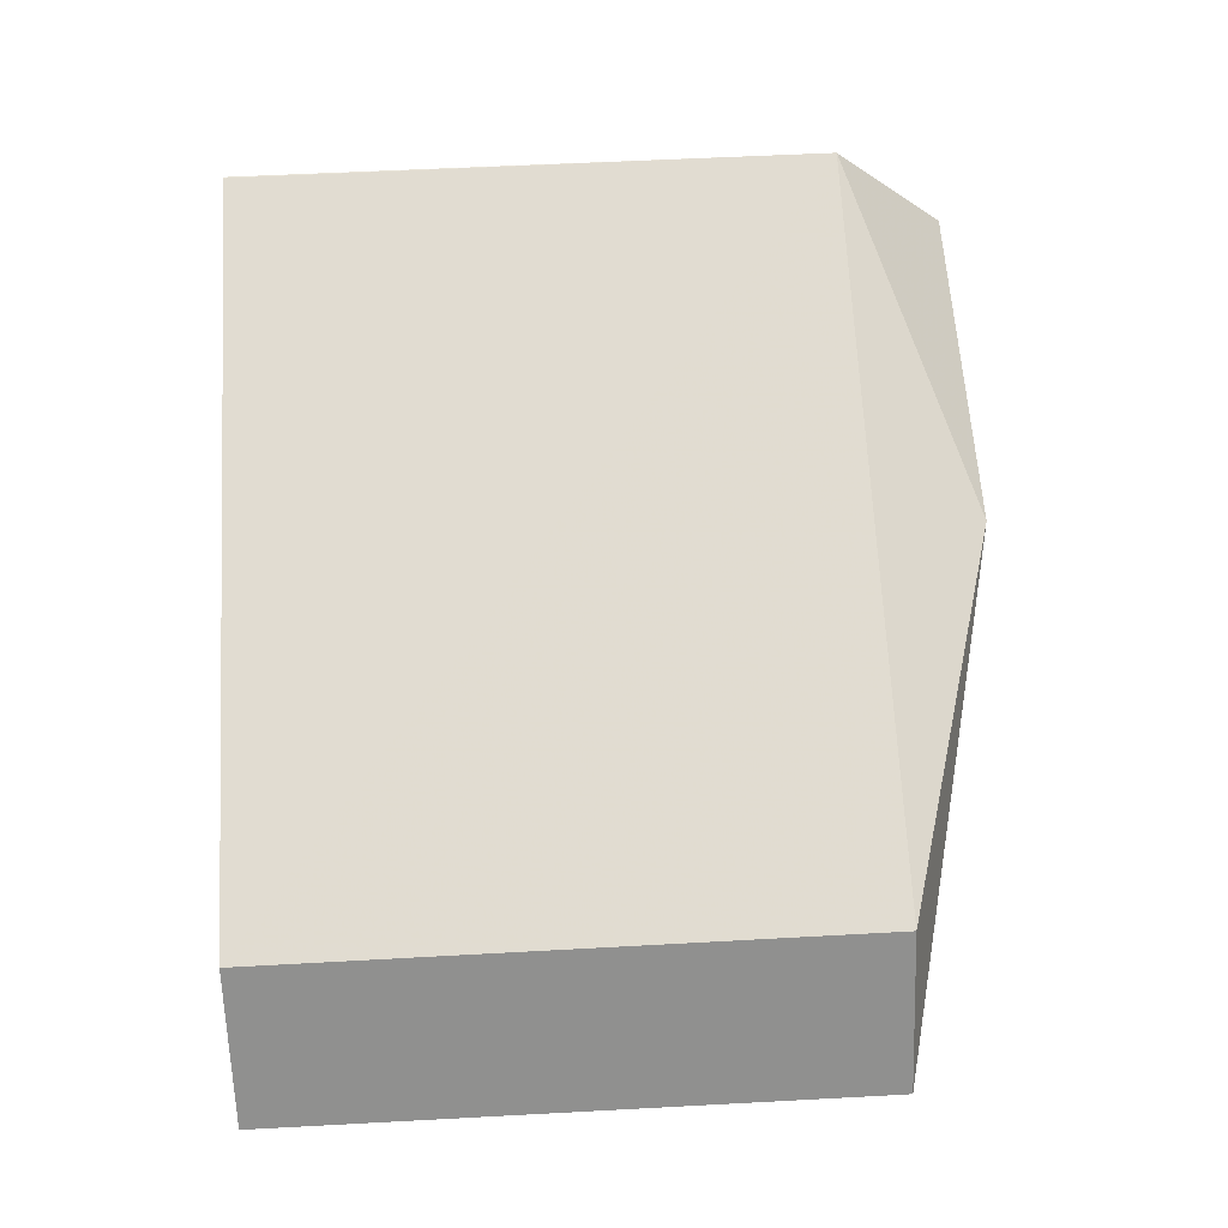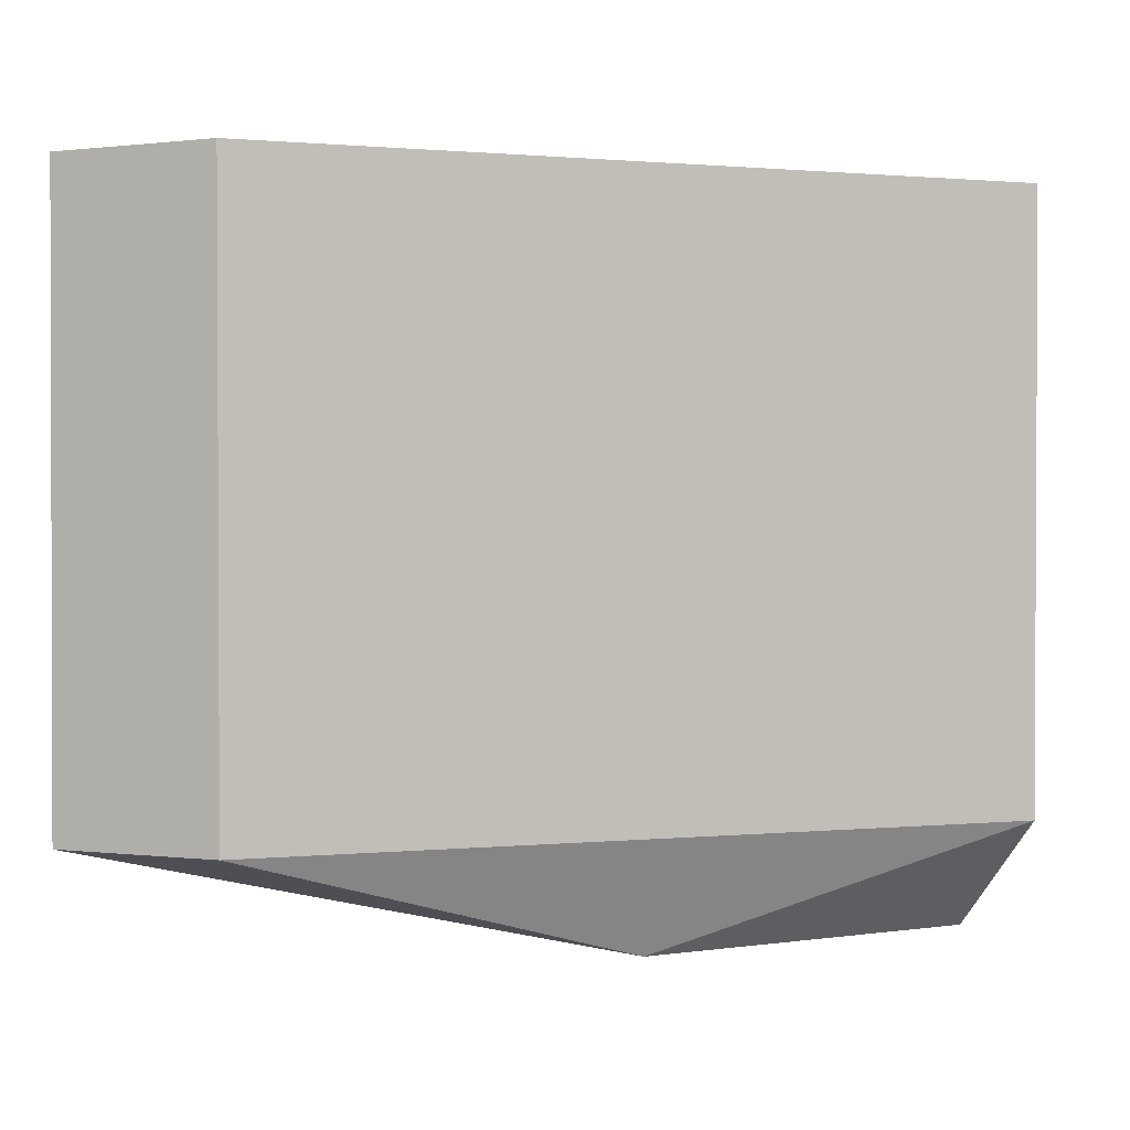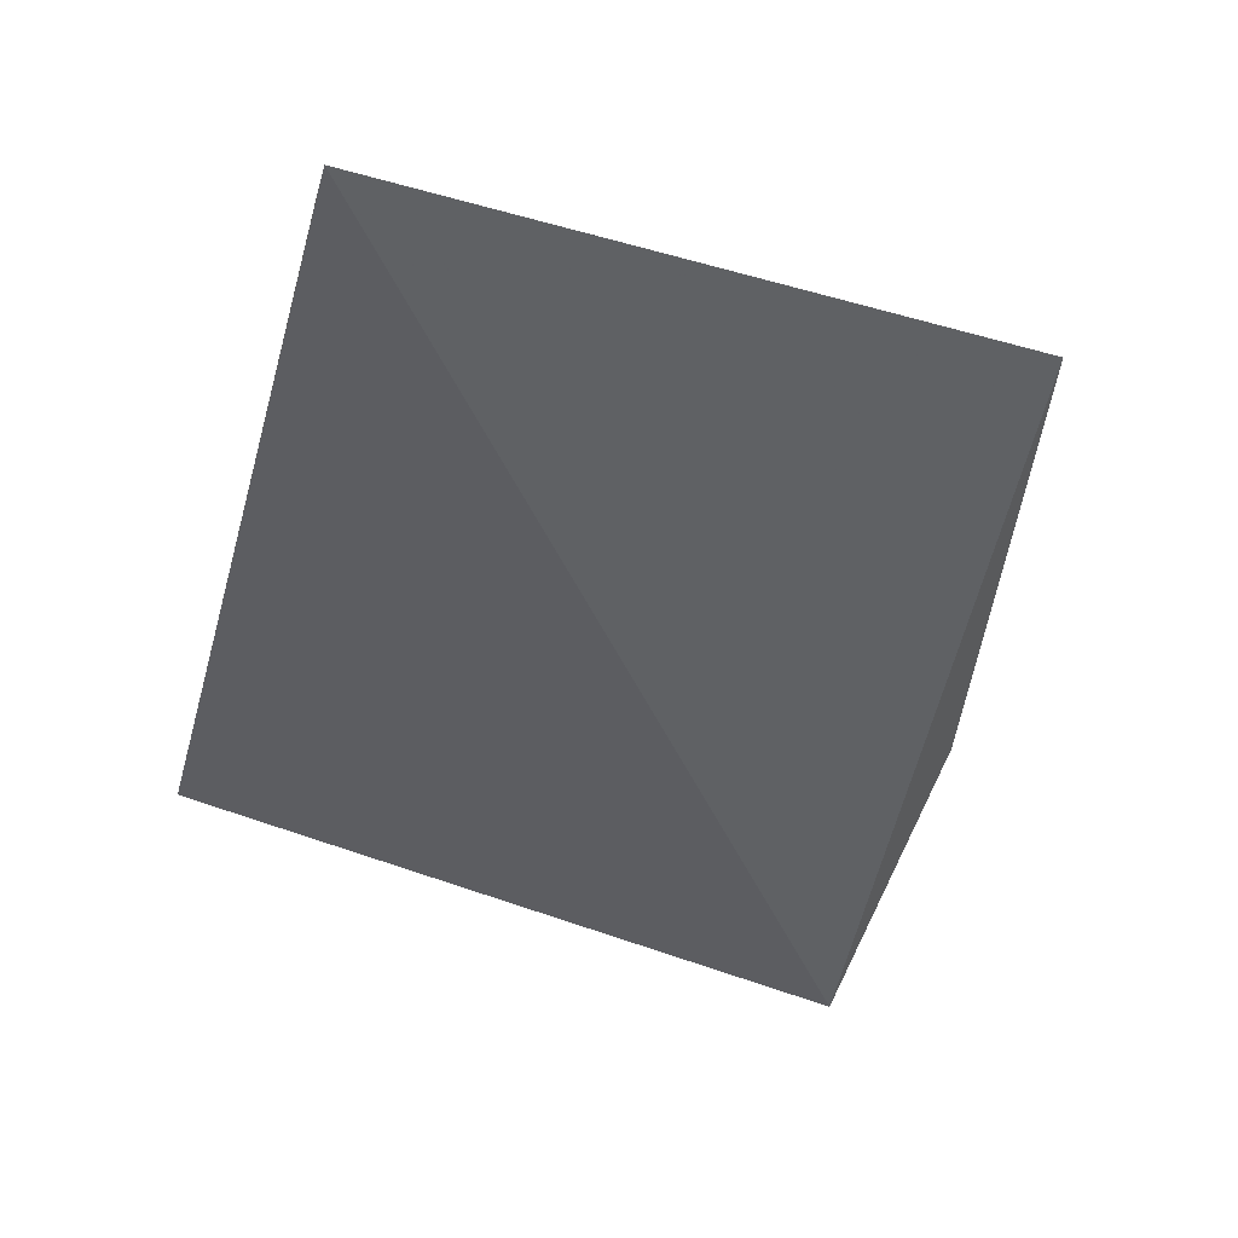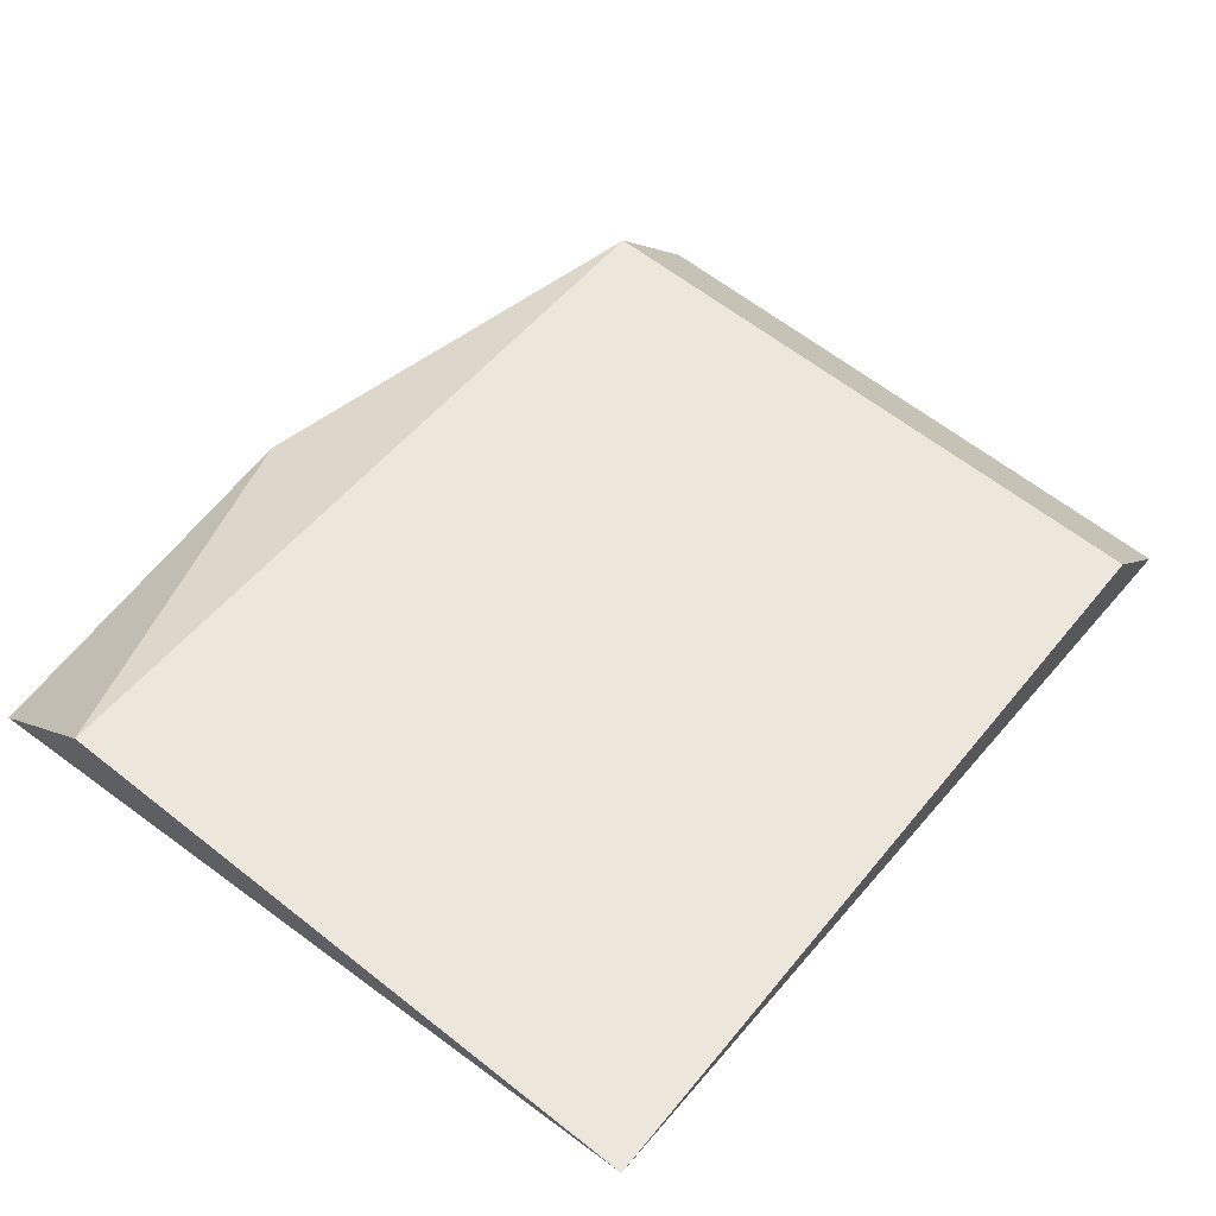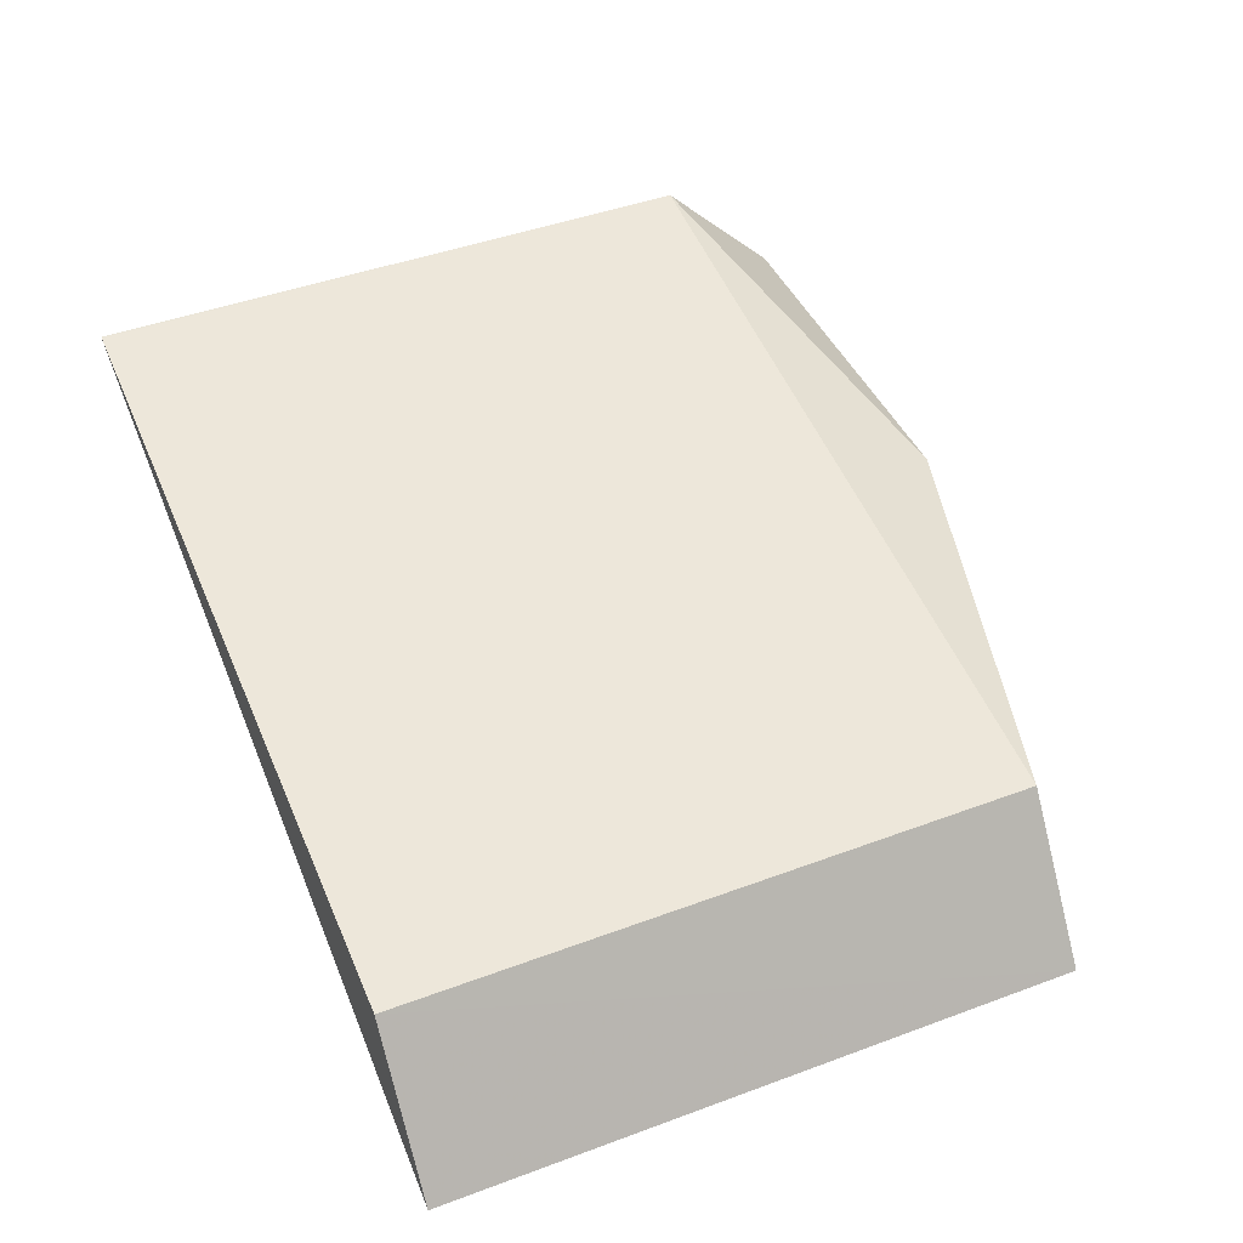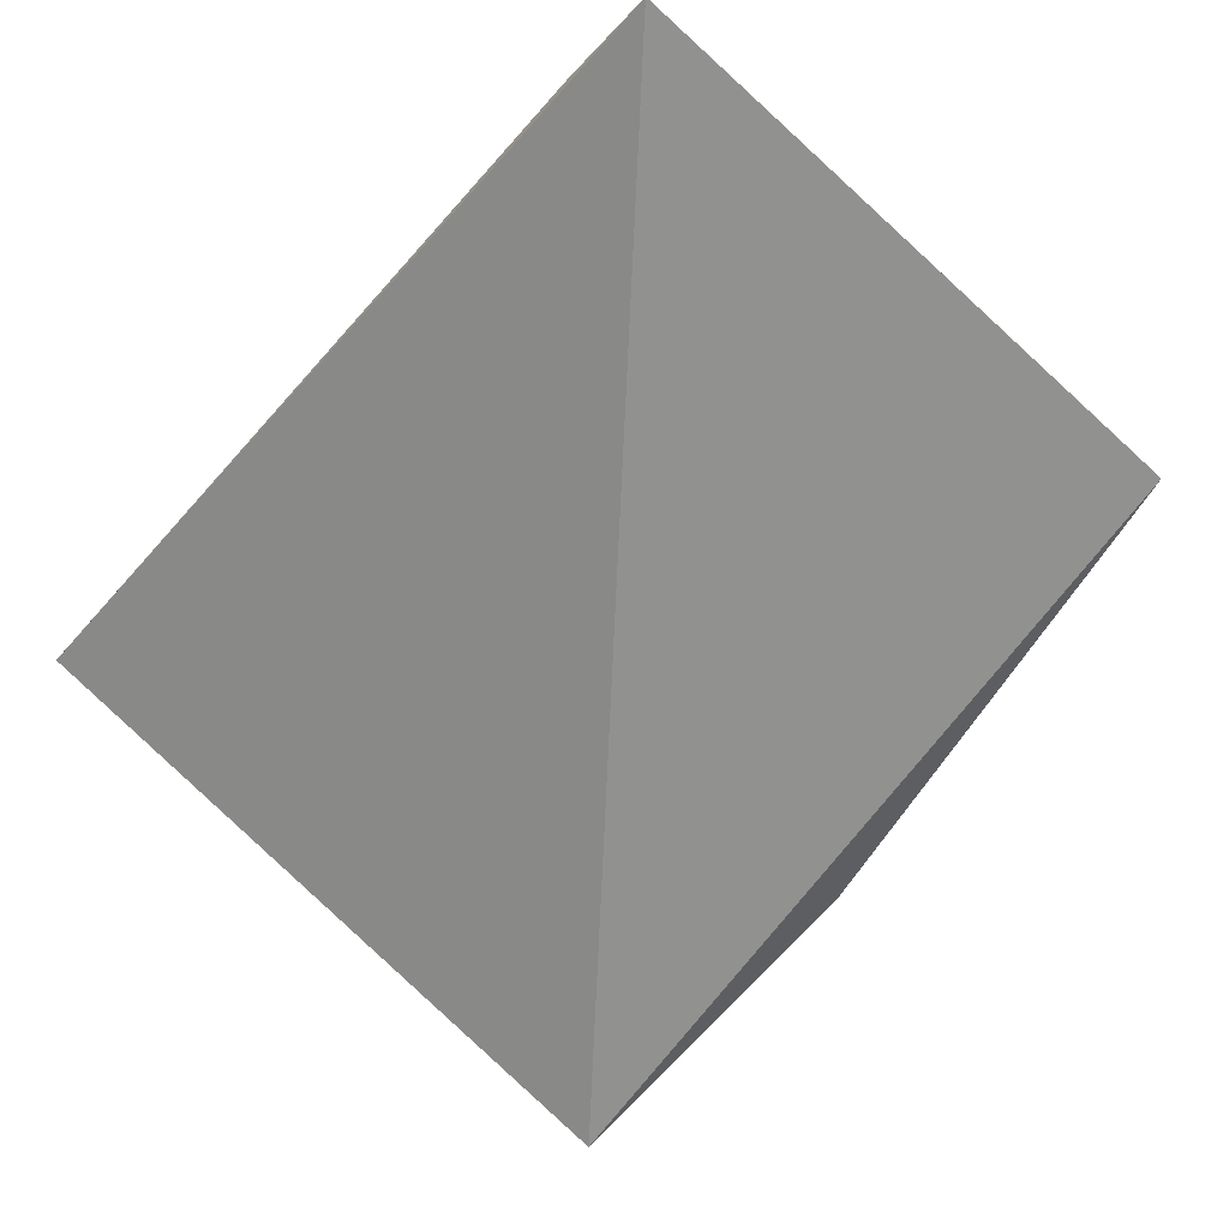
<metadata>
{"format":"obj","ext":"obj","renderer":"f3d","projection":"perspective","resolution":1024,"background":"white","views":[{"elev":60.5,"azim":-93.1,"up":"+Z"},{"elev":0.8,"azim":-28.8,"up":"+Y"},{"elev":-54.4,"azim":-106.0,"up":"+Z"},{"elev":63.6,"azim":128.3,"up":"+Z"},{"elev":44.7,"azim":-113.4,"up":"+Z"},{"elev":-74.1,"azim":-132.0,"up":"+Z"}]}
</metadata>
<code>
v -0.005662 -0.6419 0.2958
v -0.005671 -0.6545 0.2938
v -0.02098 -0.6419 0.2912
v -0.005688 -0.6419 0.2958
v -0.005696 -0.6524 0.2958
v -0.01923 -0.6419 0.2937
v -0.02097 -0.6525 0.2912
v -0.01205 -0.6545 0.2938
v -0.01921 -0.6525 0.2937
f 1 2 3
f 5 2 1
f 5 1 4
f 6 1 3
f 6 4 1
f 6 5 4
f 7 6 3
f 7 3 2
f 8 7 2
f 8 2 5
f 9 8 5
f 9 5 6
f 9 6 7
f 9 7 8

</code>
